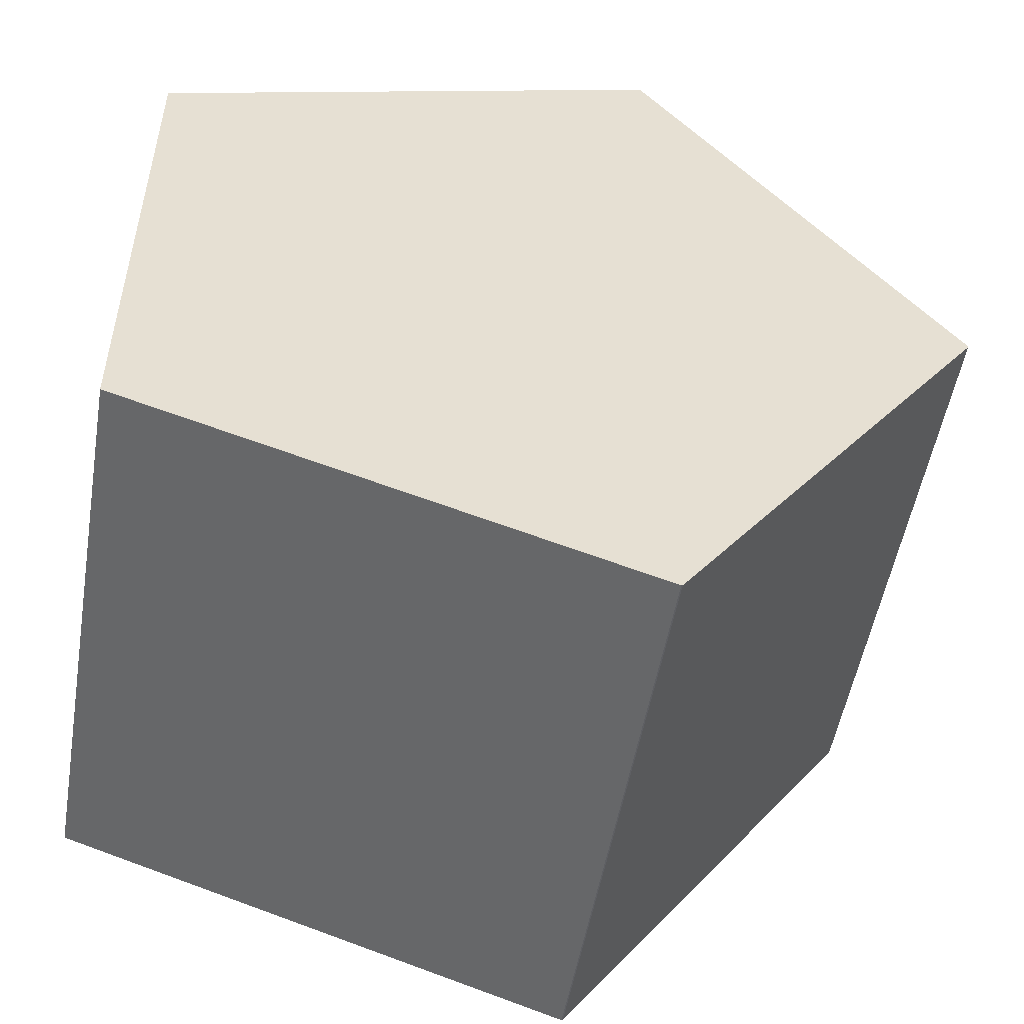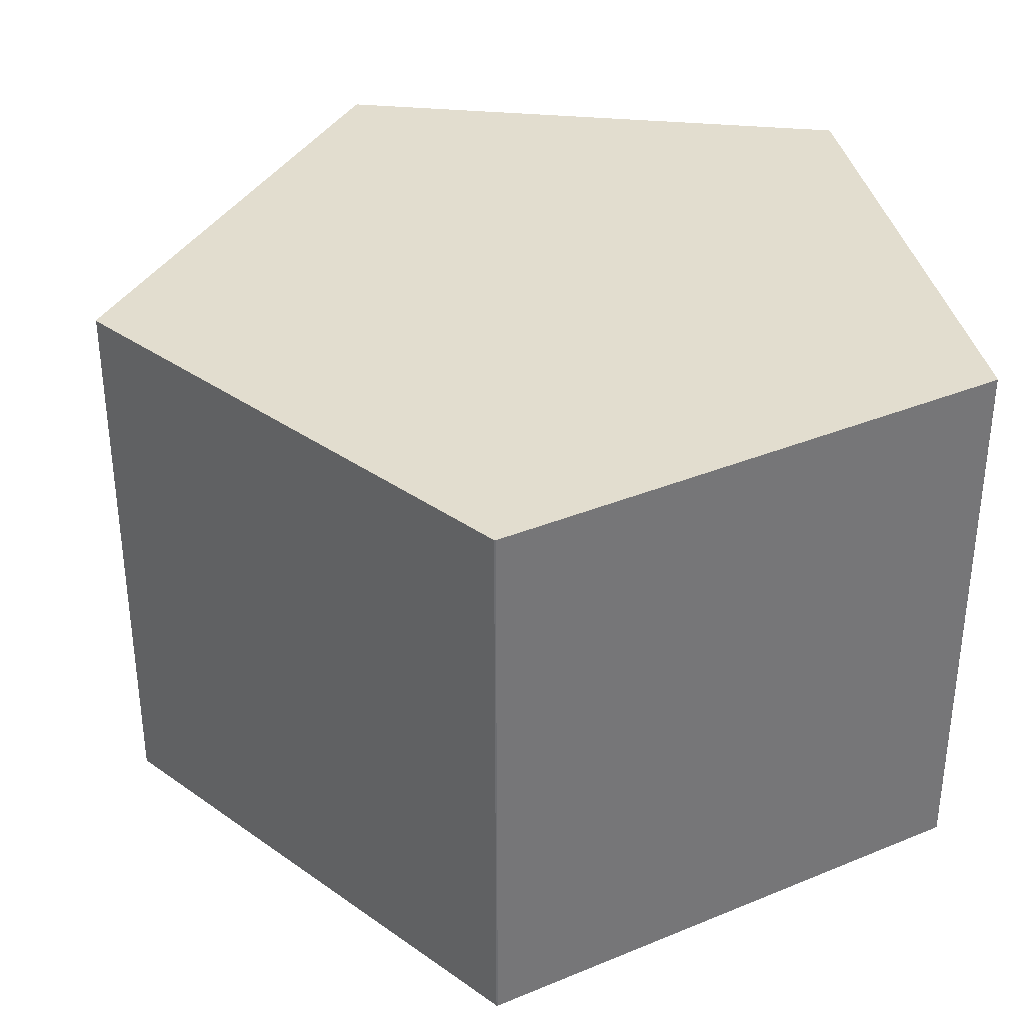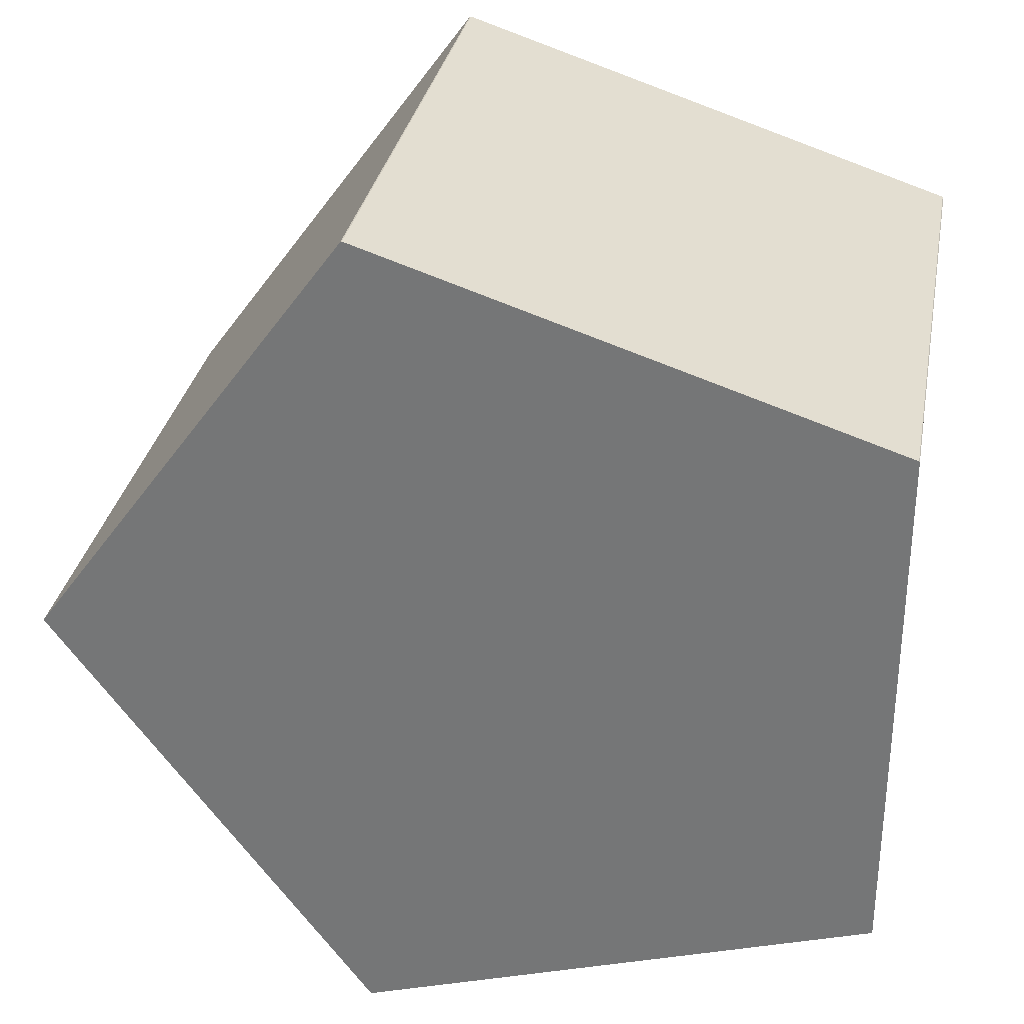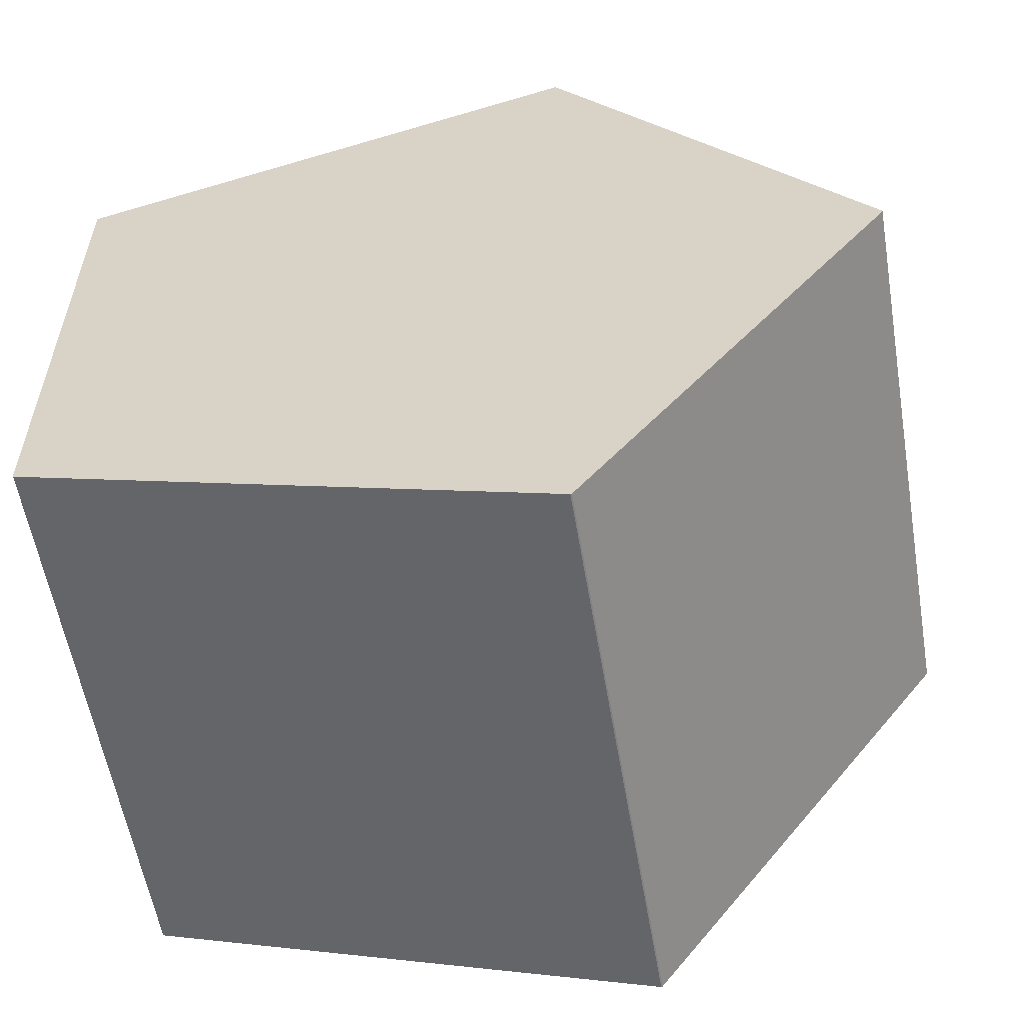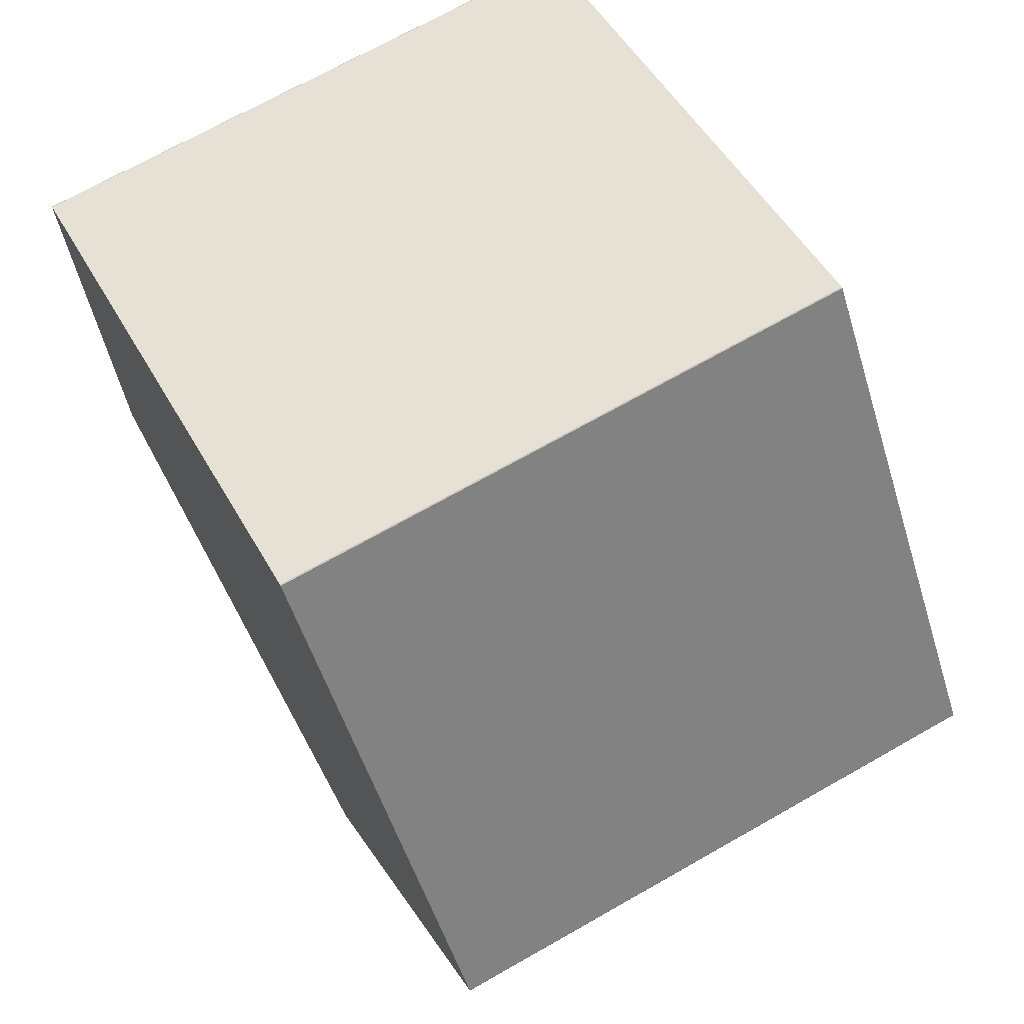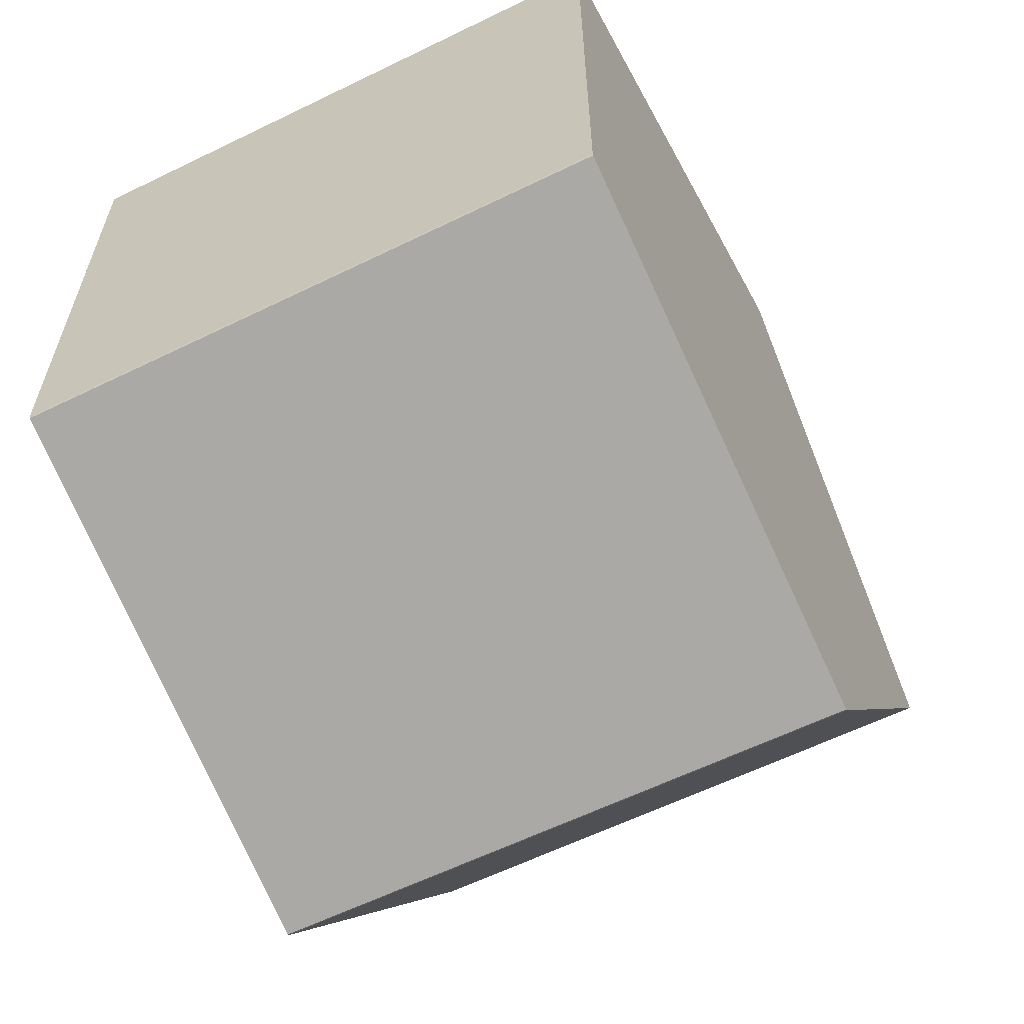
<metadata>
{"format":"obj","ext":"obj","renderer":"f3d","projection":"perspective","resolution":1024,"background":"white","views":[{"elev":-51.9,"azim":170.4,"up":"+Y"},{"elev":35.0,"azim":-10.8,"up":"+Z"},{"elev":31.6,"azim":10.6,"up":"+Y"},{"elev":-57.5,"azim":-170.4,"up":"+Y"},{"elev":70.0,"azim":-119.6,"up":"+Y"},{"elev":-61.3,"azim":116.4,"up":"+Y"}]}
</metadata>
<code>
v  0 -0 3.937
v  2.579 -1.868 3.937
v  2.579 1.868 3.937
v  2.574 1.876 3.937
v  -0.9799 3.031 3.937
v  -0.9887 3.028 3.937
v  -3.185 0.0046 3.937
v  -3.185 -0.0046 3.937
v  -0.9887 -3.028 3.937
v  -0.9798 -3.031 3.937
v  2.574 -1.876 3.937
v  2.579 -1.868 -0
v  2.579 1.868 0
v  2.574 1.876 0
v  -0.9799 3.031 0
v  -0.9887 3.028 0
v  -3.185 0.0046 0
v  -3.185 -0.0046 -0
v  -0.9887 -3.028 -0
v  -0.9798 -3.031 -0
v  2.574 -1.876 -0
v  0 0 -0
g Gengon001
f 1 2 3
f 1 3 4
f 1 4 5
f 1 5 6
f 1 6 7
f 1 7 8
f 1 8 9
f 1 9 10
f 1 10 11
f 1 11 2
f 2 12 13 3
f 3 13 14 4
f 4 14 15 5
f 5 15 16 6
f 6 16 17 7
f 7 17 18 8
f 8 18 19 9
f 9 19 20 10
f 10 20 21 11
f 11 21 12 2
f 12 22 13
f 13 22 14
f 14 22 15
f 15 22 16
f 16 22 17
f 17 22 18
f 18 22 19
f 19 22 20
f 20 22 21
f 21 22 12

</code>
